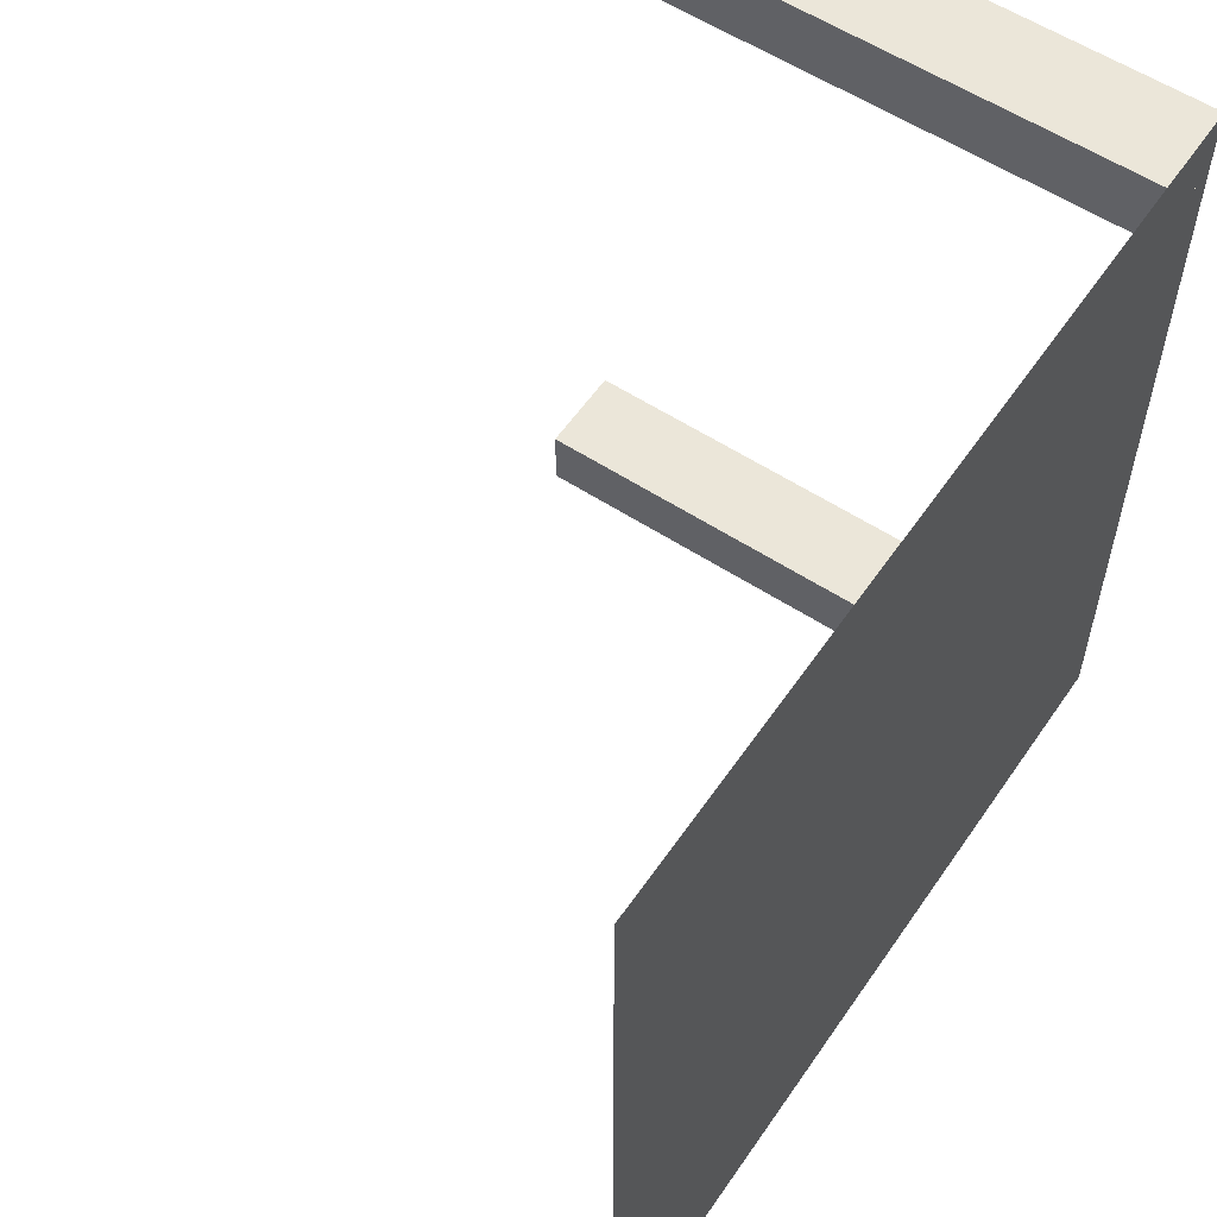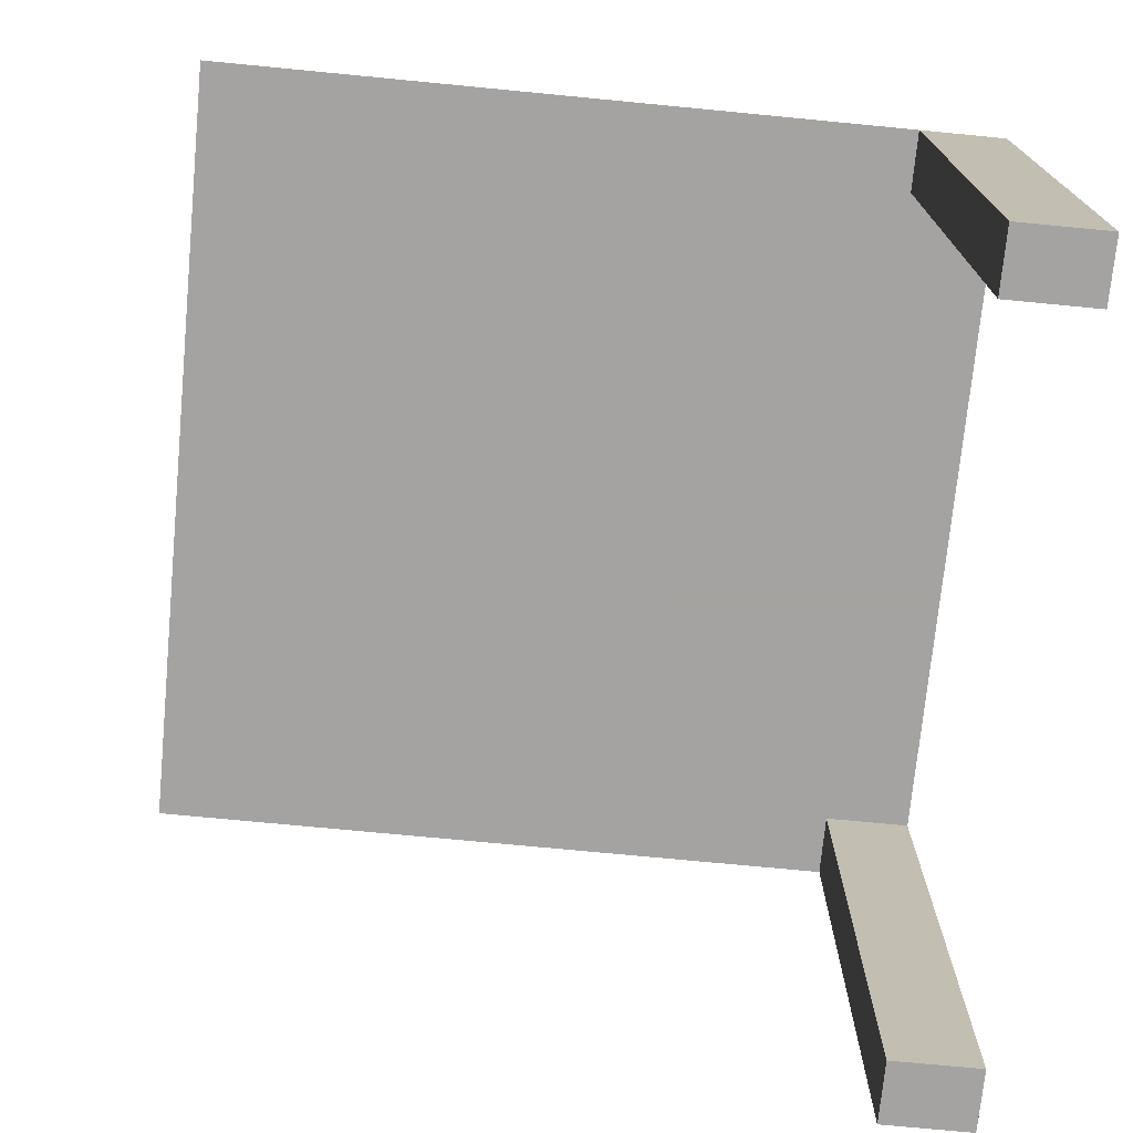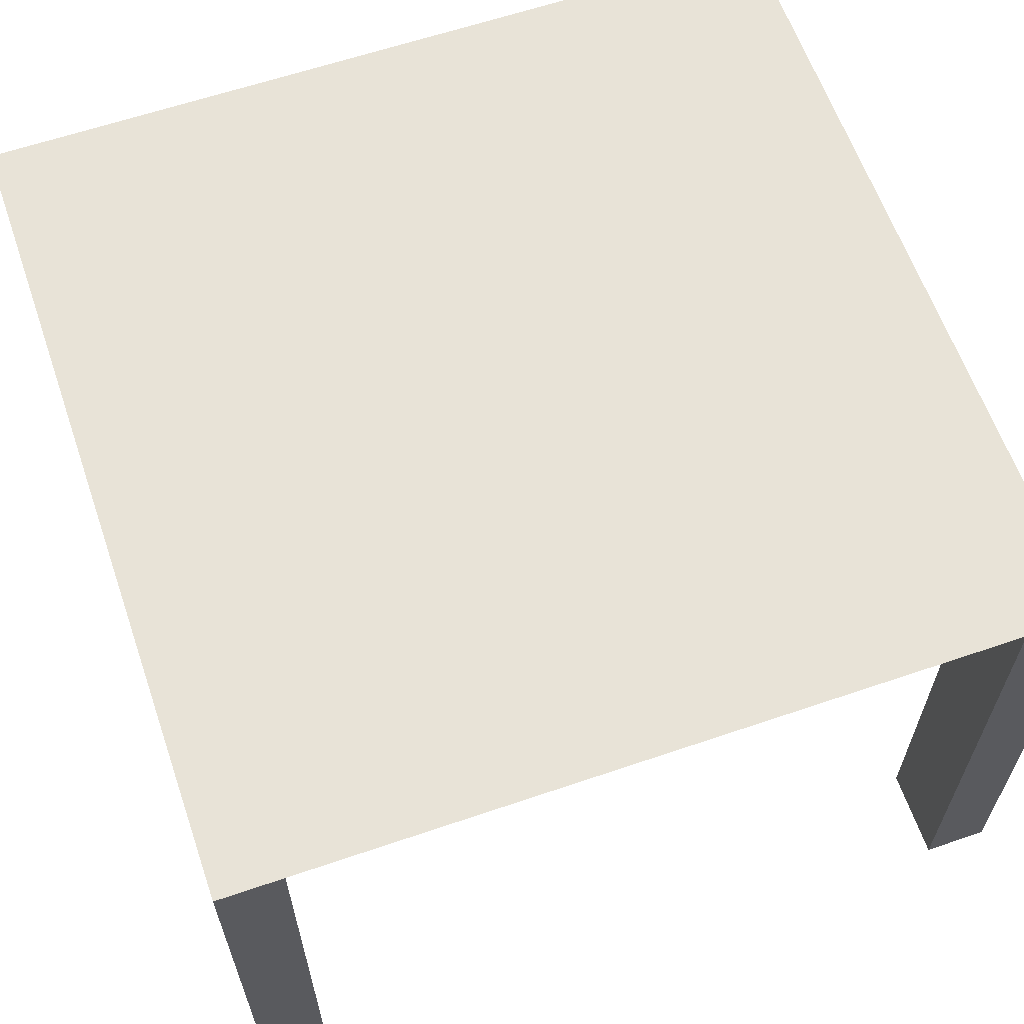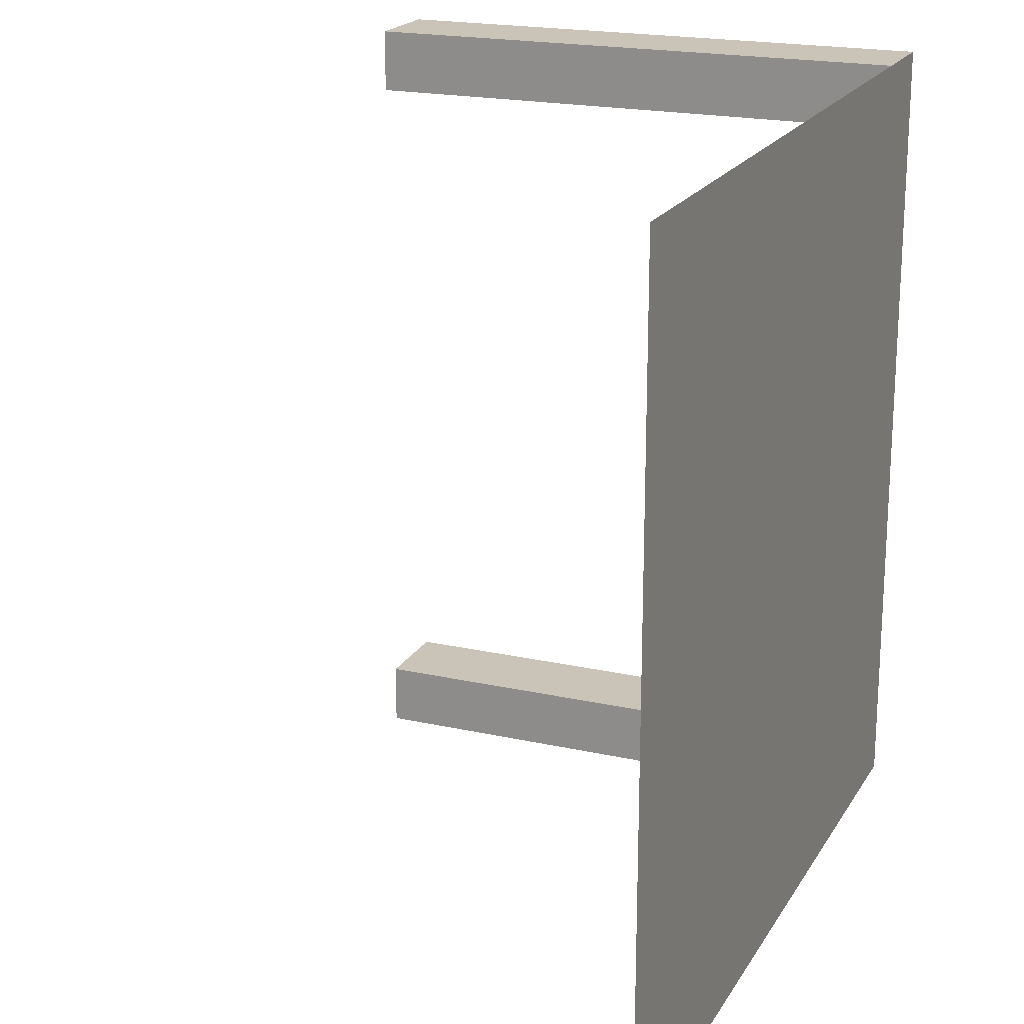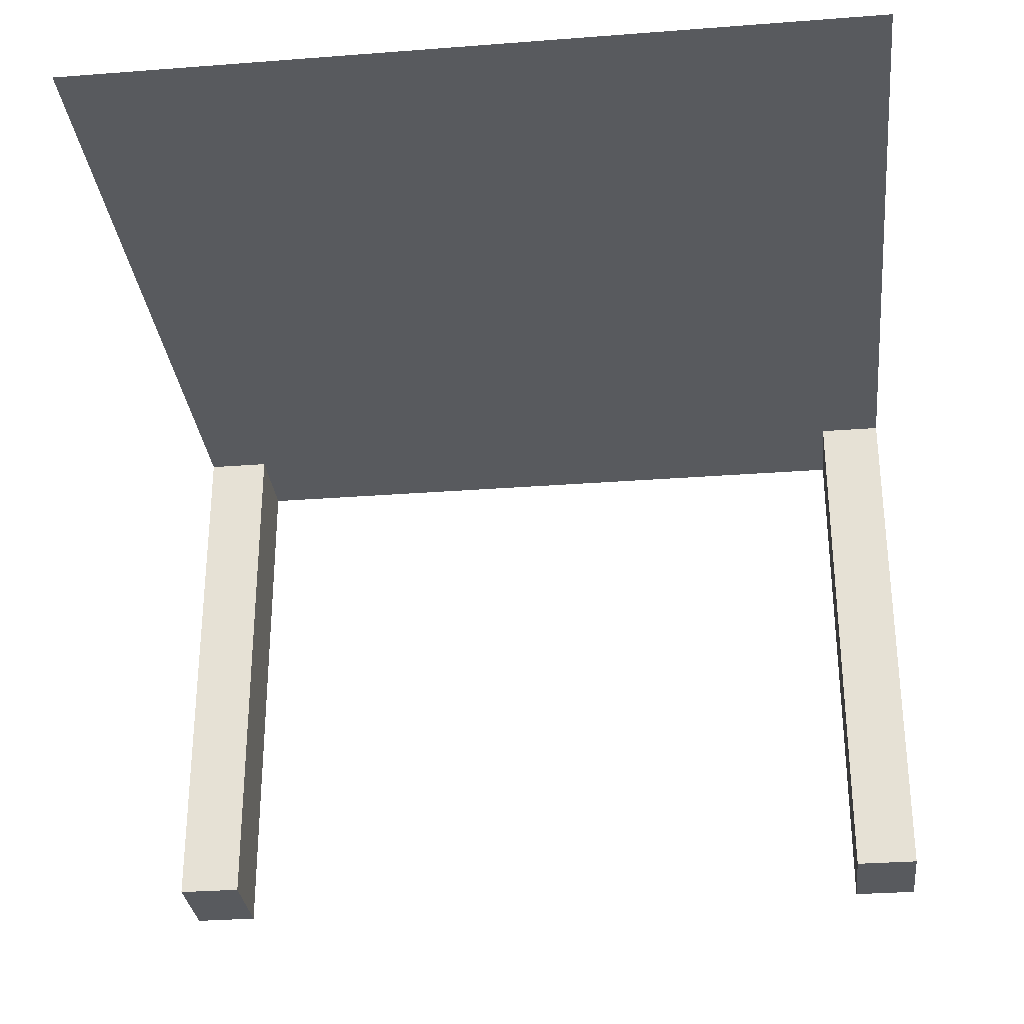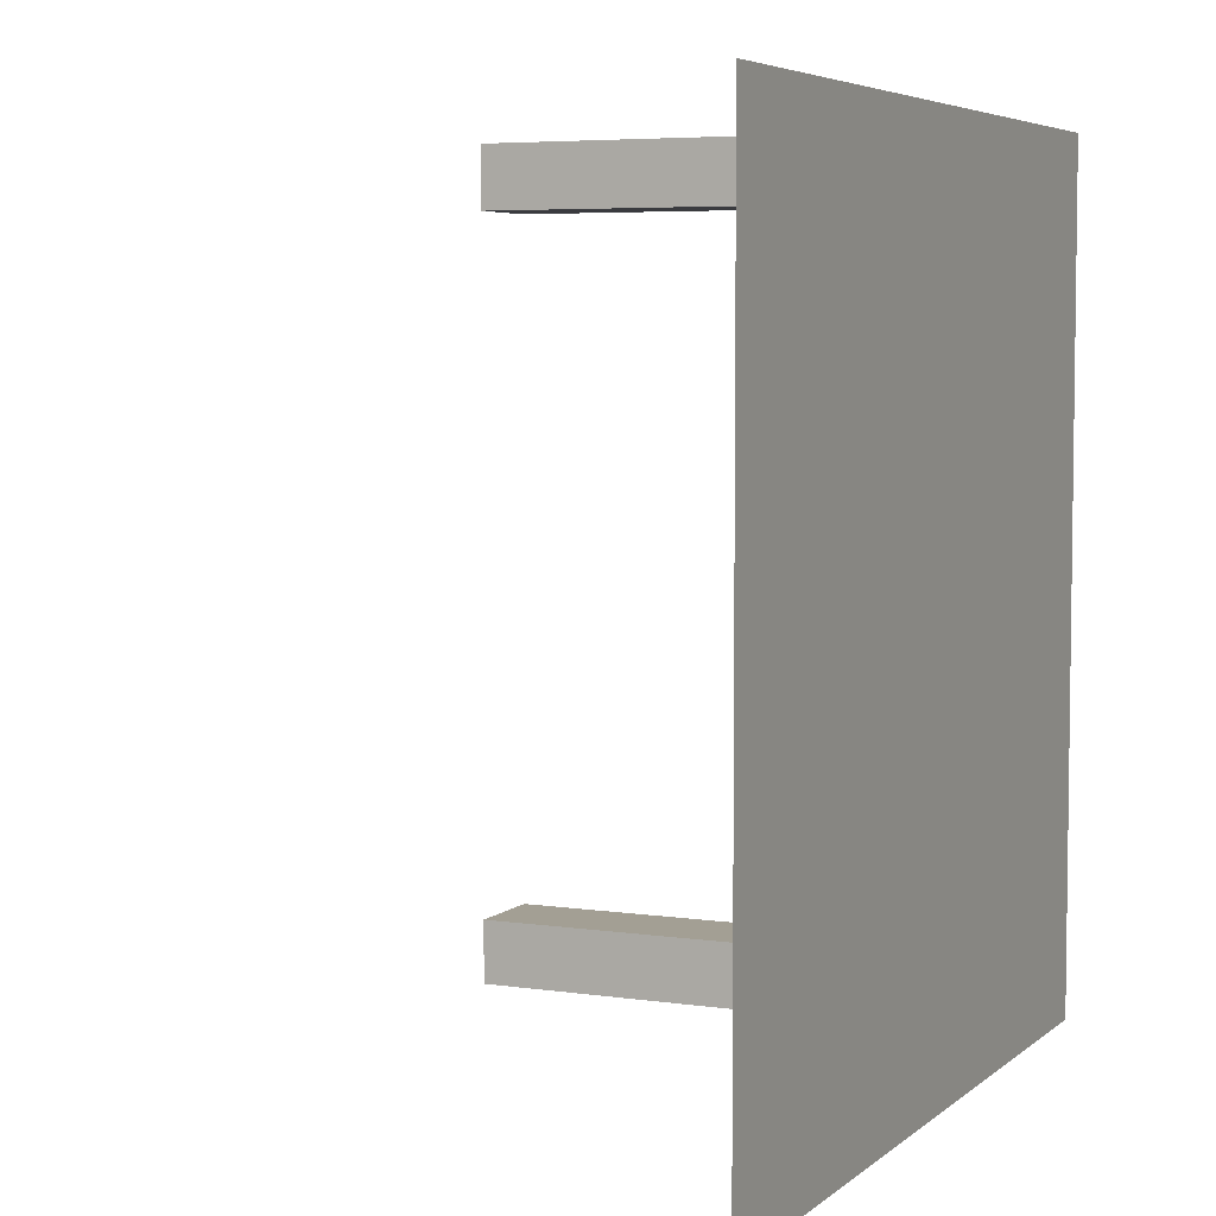
<metadata>
{"format":"obj","ext":"obj","renderer":"f3d","projection":"perspective","resolution":1024,"background":"white","views":[{"elev":57.5,"azim":124.1,"up":"+Z"},{"elev":-73.1,"azim":174.5,"up":"+Y"},{"elev":62.2,"azim":-109.1,"up":"+Y"},{"elev":20.0,"azim":112.4,"up":"+Z"},{"elev":-30.8,"azim":96.3,"up":"+Y"},{"elev":5.3,"azim":114.7,"up":"+Z"}]}
</metadata>
<code>
v -0.3906 -0.6875 0.4219
v -0.5 -0.6875 0.4219
v -0.5 0 0.4219
v -0.3906 0 0.4219
v -0.3906 -0.6875 0.5
v -0.5 -0.6875 0.5
v -0.5 0 0.5
v -0.3906 0 0.5
v -0.3906 -0.6875 -0.5
v -0.5 -0.6875 -0.5
v -0.5 0 -0.5
v -0.3906 0 -0.5
v -0.3906 -0.6875 -0.4219
v -0.5 -0.6875 -0.4219
v -0.5 0 -0.4219
v -0.3906 0 -0.4219
v 0.5 0 -0.5
v 0.5 0 0.5
f 1 2 3
f 1 3 4
f 6 5 8
f 6 8 7
f 9 10 11
f 9 11 12
f 14 13 16
f 14 16 15
f 17 11 7
f 17 7 18
f 1 4 5
f 1 5 2
f 2 5 6
f 2 6 7
f 2 7 3
f 5 4 8
f 9 12 13
f 9 13 10
f 10 13 14
f 10 14 15
f 10 15 11
f 13 12 16

</code>
